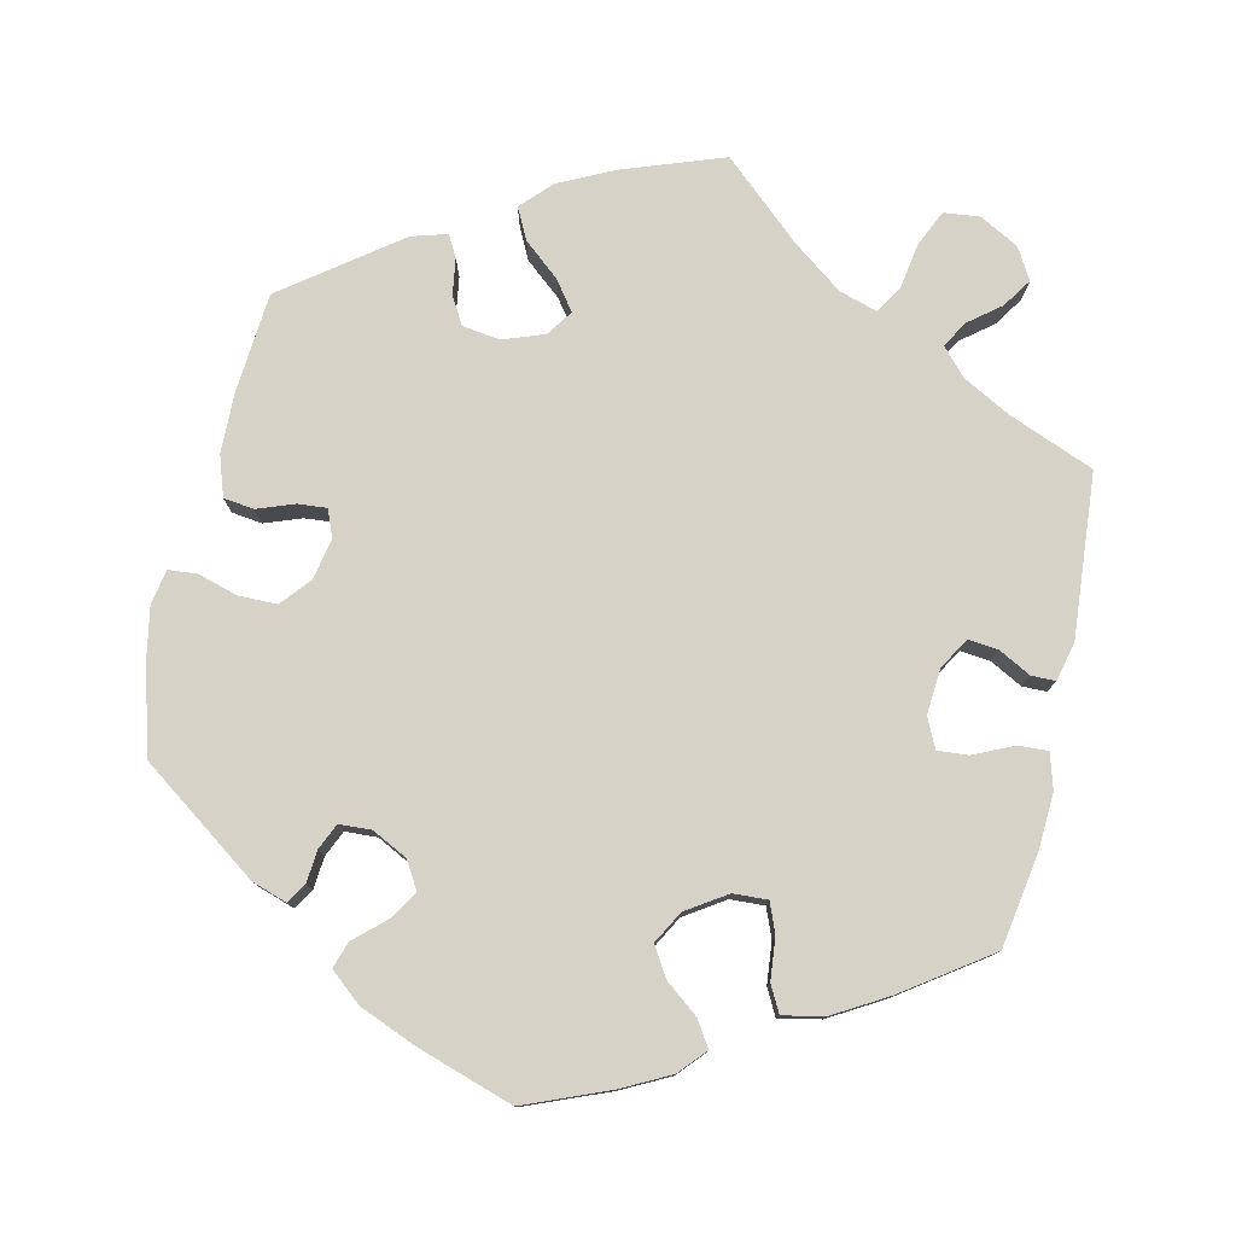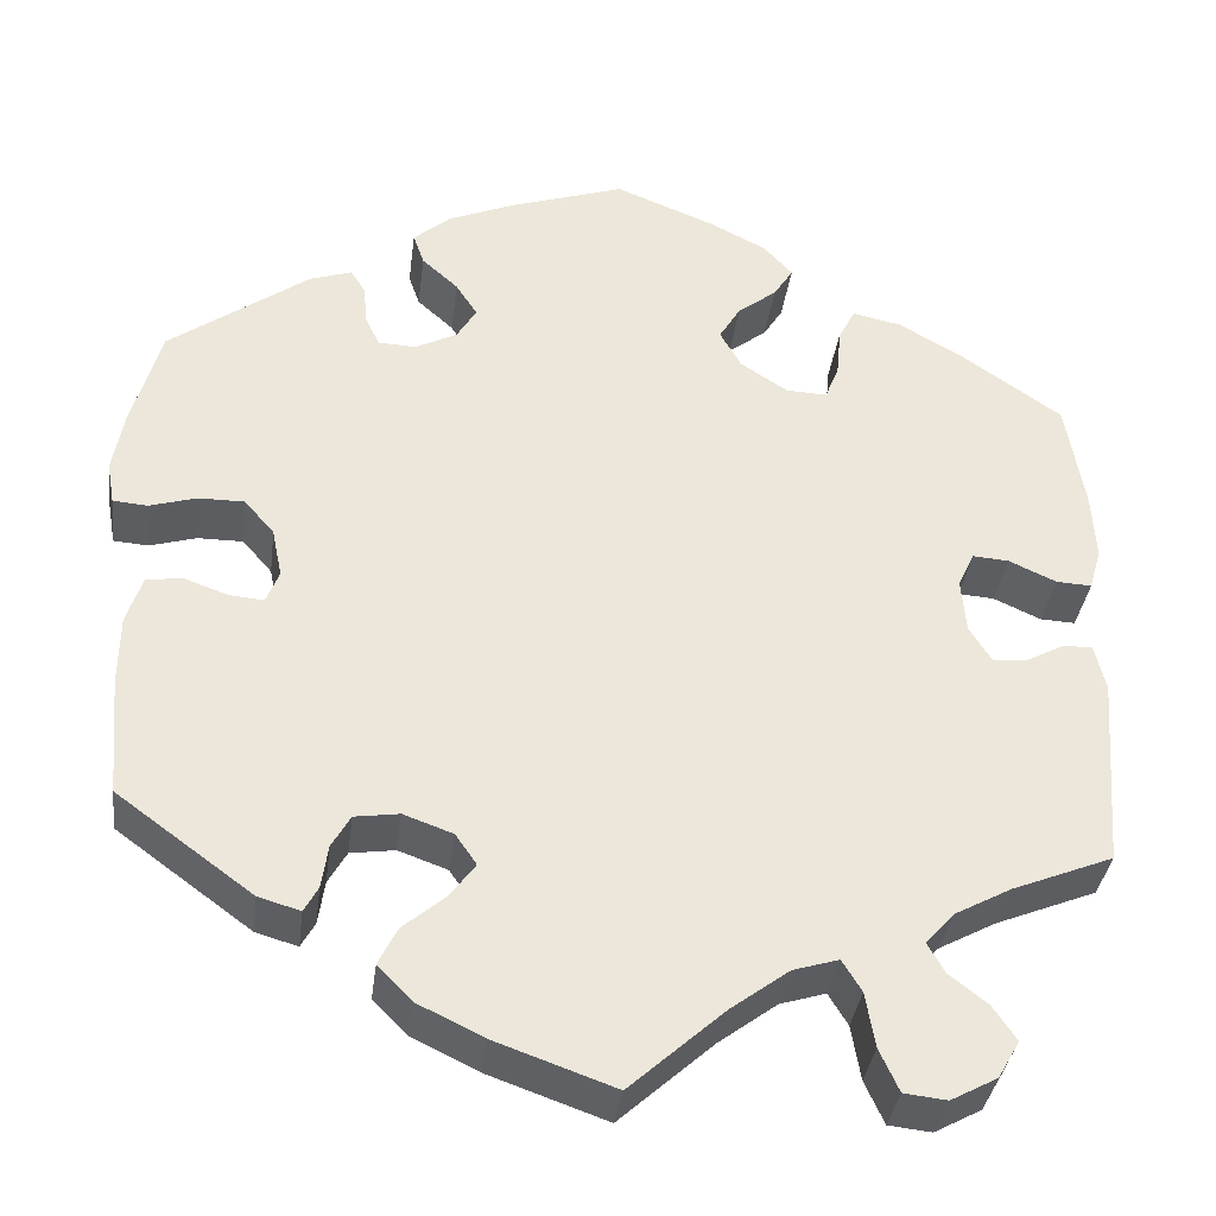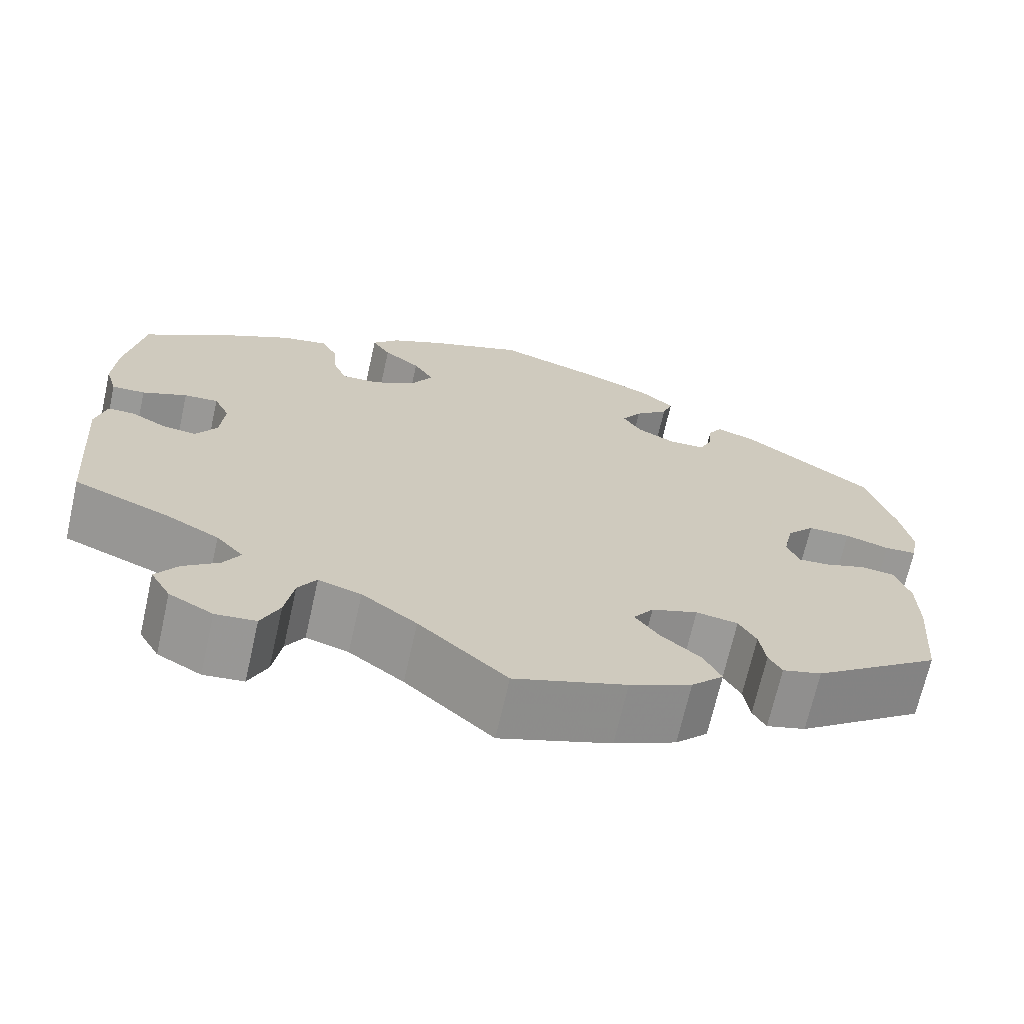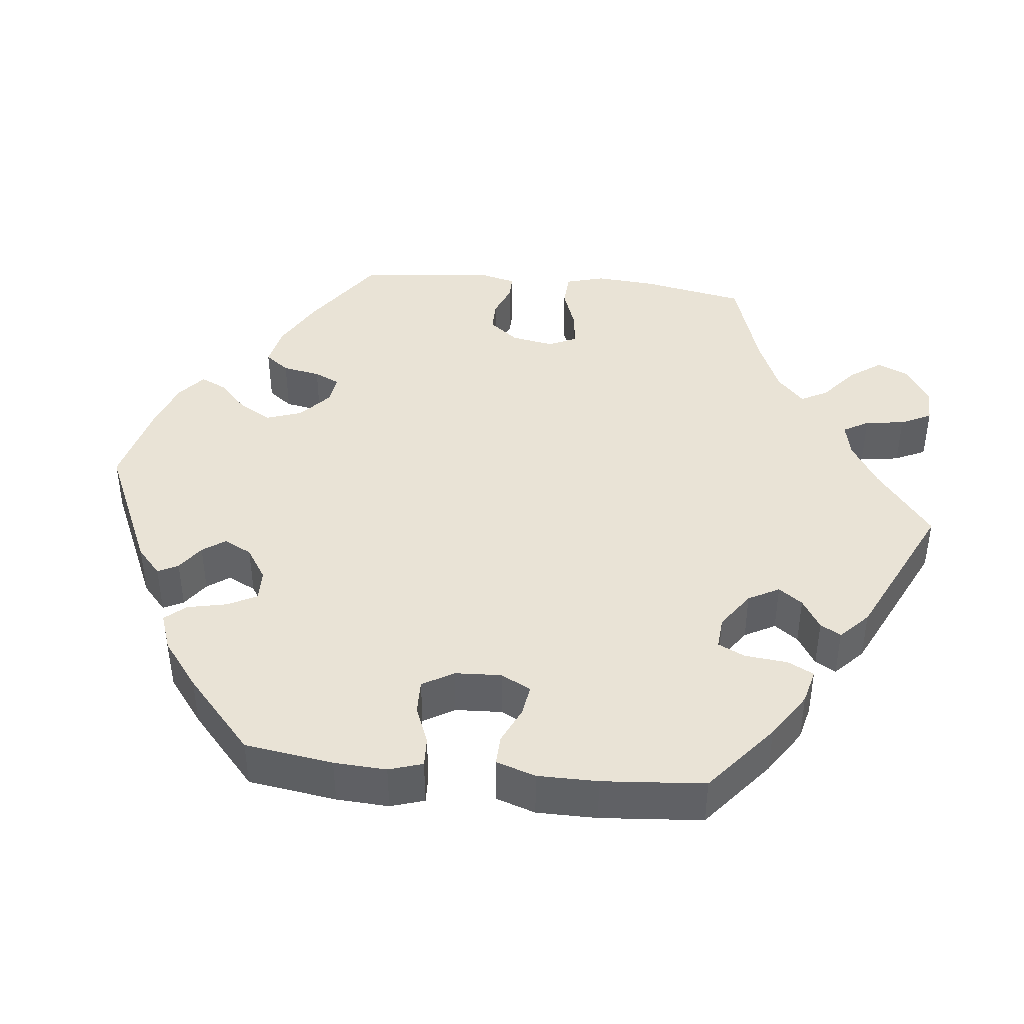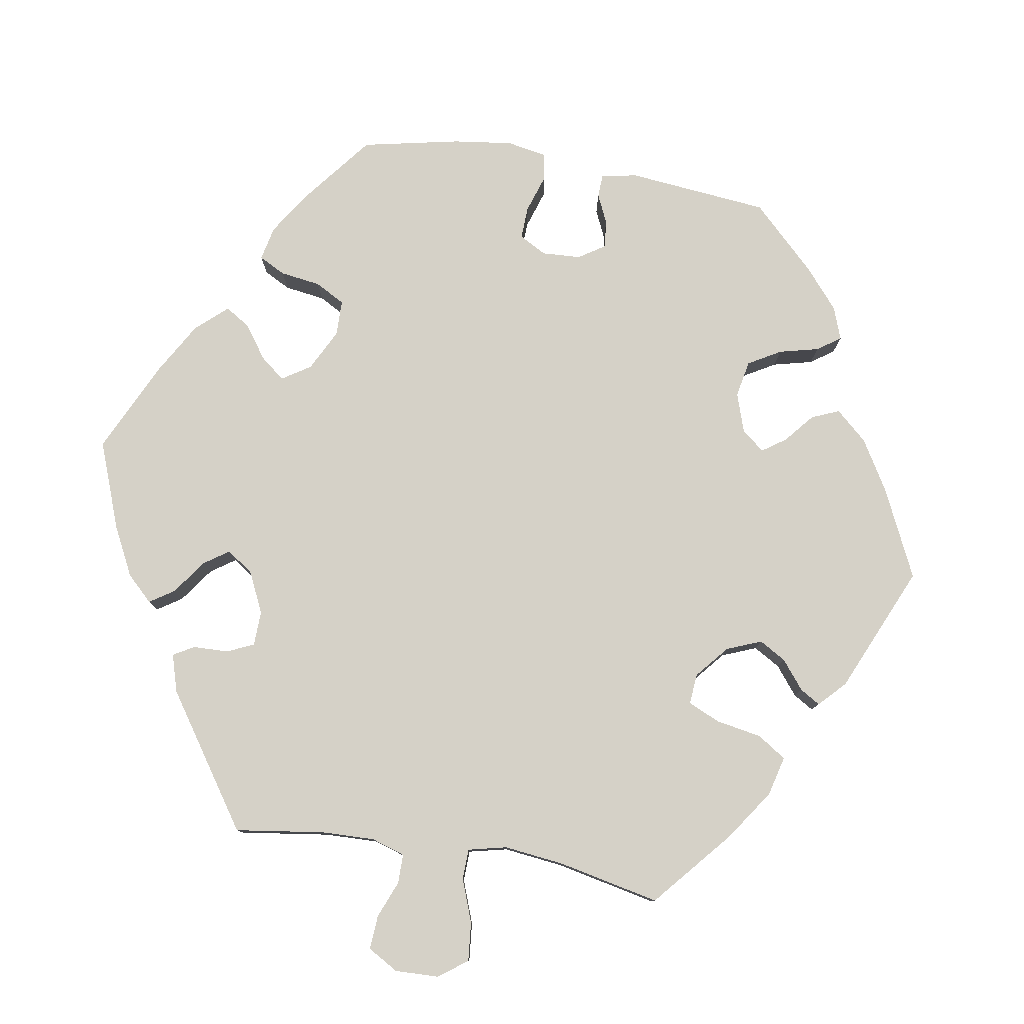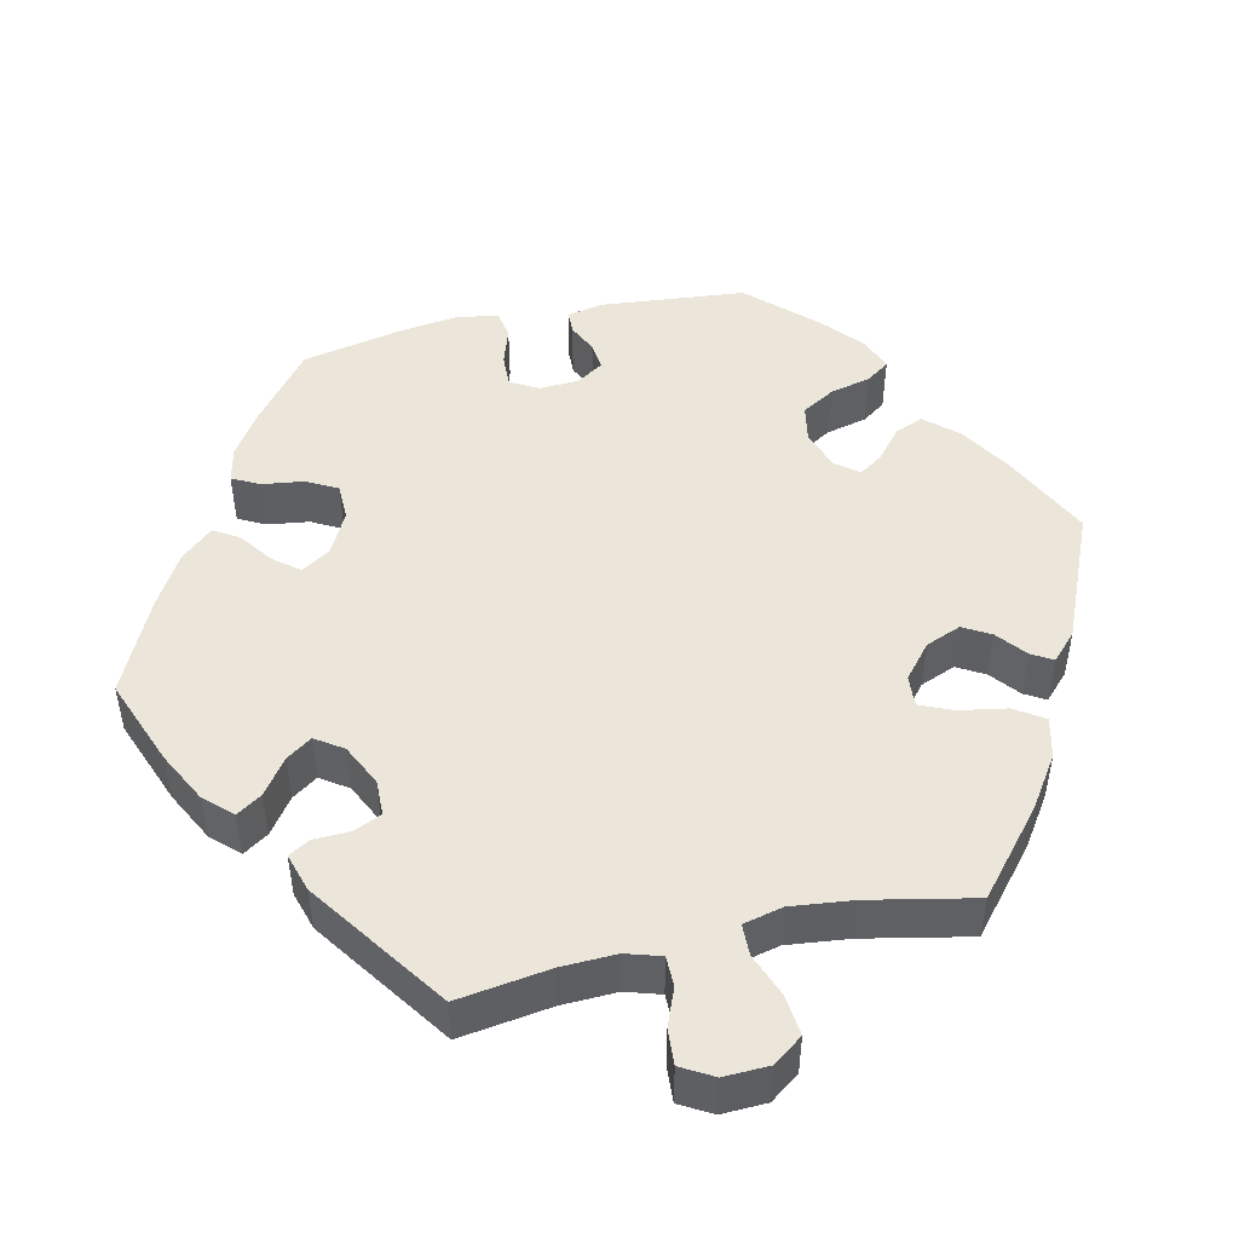
<metadata>
{"format":"obj","ext":"obj","renderer":"f3d","projection":"perspective","resolution":1024,"background":"white","views":[{"elev":78.3,"azim":12.5,"up":"+Y"},{"elev":-35.7,"azim":-7.3,"up":"+Z"},{"elev":-69.2,"azim":167.3,"up":"+Z"},{"elev":42.2,"azim":36.2,"up":"+Y"},{"elev":78.8,"azim":159.4,"up":"+Y"},{"elev":47.7,"azim":136.9,"up":"+Y"}]}
</metadata>
<code>
v 0.52 0.07 0.169
v 0.524 0.07 0.097
v 0.511 0.07 0.052
v 0.473 0.07 0.054
v 0.422 0.07 0.077
v 0.383 0.07 0.08
v 0.365 0.07 0.042
v 0.37 0.07 -0.017
v 0.394 0.07 -0.056
v 0.432 0.07 -0.052
v 0.473 0.07 -0.03
v 0.504 0.07 -0.03
v 0.516 0.07 -0.08
v 0.5 0.07 -0.289
v 0.391 0.07 -0.333
v 0.33 0.07 -0.366
v 0.299 0.07 -0.4
v 0.318 0.07 -0.433
v 0.359 0.07 -0.465
v 0.384 0.07 -0.502
v 0.361 0.07 -0.542
v 0.311 0.07 -0.569
v 0.265 0.07 -0.564
v 0.244 0.07 -0.518
v 0.234 0.07 -0.459
v 0.213 0.07 -0.425
v 0.164 0.07 -0.44
v 0.101 0.07 -0.487
v 0 0.07 -0.578
v -0.128 0.07 -0.533
v -0.199 0.07 -0.499
v -0.236 0.07 -0.461
v -0.216 0.07 -0.421
v -0.17 0.07 -0.382
v -0.143 0.07 -0.345
v -0.166 0.07 -0.312
v -0.219 0.07 -0.293
v -0.267 0.07 -0.3
v -0.287 0.07 -0.335
v -0.294 0.07 -0.382
v -0.309 0.07 -0.409
v -0.354 0.07 -0.396
v -0.5 0.07 -0.289
v -0.511 0.07 -0.161
v -0.51 0.07 -0.085
v -0.493 0.07 -0.033
v -0.454 0.07 -0.028
v -0.407 0.07 -0.045
v -0.37 0.07 -0.048
v -0.356 0.07 -0.013
v -0.367 0.07 0.04
v -0.399 0.07 0.077
v -0.448 0.07 0.077
v -0.499 0.07 0.062
v -0.536 0.07 0.065
v -0.544 0.07 0.11
v -0.532 0.07 0.177
v -0.501 0.07 0.288
v -0.35 0.07 0.397
v -0.305 0.07 0.412
v -0.289 0.07 0.387
v -0.285 0.07 0.345
v -0.27 0.07 0.312
v -0.229 0.07 0.31
v -0.184 0.07 0.333
v -0.163 0.07 0.368
v -0.186 0.07 0.404
v -0.225 0.07 0.439
v -0.237 0.07 0.473
v -0.197 0.07 0.507
v -0.125 0.07 0.537
v -0.001 0.07 0.578
v 0.107 0.07 0.535
v 0.168 0.07 0.504
v 0.199 0.07 0.47
v 0.178 0.07 0.437
v 0.136 0.07 0.404
v 0.113 0.07 0.366
v 0.136 0.07 0.325
v 0.187 0.07 0.292
v 0.231 0.07 0.29
v 0.246 0.07 0.328
v 0.251 0.07 0.381
v 0.269 0.07 0.415
v 0.322 0.07 0.404
v 0.39 0.07 0.365
v 0.5 0.07 0.289
v 0.52 0 0.169
v 0.524 0 0.097
v 0.511 0 0.052
v 0.473 0 0.054
v 0.422 0 0.077
v 0.383 0 0.08
v 0.365 0 0.042
v 0.37 0 -0.017
v 0.394 0 -0.056
v 0.432 0 -0.052
v 0.473 0 -0.03
v 0.504 0 -0.03
v 0.516 0 -0.08
v 0.5 0 -0.289
v 0.391 0 -0.333
v 0.33 0 -0.366
v 0.299 0 -0.4
v 0.318 0 -0.433
v 0.359 0 -0.465
v 0.384 0 -0.502
v 0.361 0 -0.542
v 0.311 0 -0.569
v 0.265 0 -0.564
v 0.244 0 -0.518
v 0.234 0 -0.459
v 0.213 0 -0.425
v 0.164 0 -0.44
v 0.101 0 -0.487
v 0 0 -0.578
v -0.128 0 -0.533
v -0.199 0 -0.499
v -0.236 0 -0.461
v -0.216 0 -0.421
v -0.17 0 -0.382
v -0.143 0 -0.345
v -0.166 0 -0.312
v -0.219 0 -0.293
v -0.267 0 -0.3
v -0.287 0 -0.335
v -0.294 0 -0.382
v -0.309 0 -0.409
v -0.354 0 -0.396
v -0.5 0 -0.289
v -0.511 0 -0.161
v -0.51 0 -0.085
v -0.493 0 -0.033
v -0.454 0 -0.028
v -0.407 0 -0.045
v -0.37 0 -0.048
v -0.356 0 -0.013
v -0.367 0 0.04
v -0.399 0 0.077
v -0.448 0 0.077
v -0.499 0 0.062
v -0.536 0 0.065
v -0.544 0 0.11
v -0.532 0 0.177
v -0.501 0 0.288
v -0.35 0 0.397
v -0.305 0 0.412
v -0.289 0 0.387
v -0.285 0 0.345
v -0.27 0 0.312
v -0.229 0 0.31
v -0.184 0 0.333
v -0.163 0 0.368
v -0.186 0 0.404
v -0.225 0 0.439
v -0.237 0 0.473
v -0.197 0 0.507
v -0.125 0 0.537
v -0.001 0 0.578
v 0.107 0 0.535
v 0.168 0 0.504
v 0.199 0 0.47
v 0.178 0 0.437
v 0.136 0 0.404
v 0.113 0 0.366
v 0.136 0 0.325
v 0.187 0 0.292
v 0.231 0 0.29
v 0.246 0 0.328
v 0.251 0 0.381
v 0.269 0 0.415
v 0.322 0 0.404
v 0.39 0 0.365
v 0.5 0 0.289
f 82 83 84 85
f 81 82 85 86
f 74 75 76 77
f 74 77 78
f 73 74 78
f 72 73 78
f 71 72 78
f 70 71 78 79
f 67 68 69 70
f 66 67 70 79
f 59 60 61 62
f 59 62 63
f 58 59 63
f 57 58 63 64
f 53 54 55 56
f 52 53 56 57
f 45 46 47 48
f 45 48 49
f 44 45 49
f 43 44 49
f 42 43 49
f 39 40 41 42
f 38 39 42 49
f 37 38 49 50
f 31 32 33 34
f 31 34 35
f 28 29 30 31
f 27 28 31 35
f 26 27 35 36
f 22 23 24 25
f 22 25 26
f 21 22 26
f 18 19 20 21
f 17 18 21 26
f 16 17 26 36
f 12 13 14 15
f 10 11 12 15
f 9 10 15 16
f 8 9 16 36
f 2 3 4 5
f 2 5 6
f 1 2 6
f 81 86 87 1
f 65 66 79 80
f 64 65 80
f 52 57 64 80
f 51 52 80 81
f 7 8 36 37
f 6 7 37 50
f 50 51 81
f 1 6 50 81
f 172 171 170 169
f 173 172 169 168
f 164 163 162 161
f 165 164 161
f 165 161 160
f 165 160 159
f 165 159 158
f 166 165 158 157
f 157 156 155 154
f 166 157 154 153
f 149 148 147 146
f 150 149 146
f 150 146 145
f 151 150 145 144
f 143 142 141 140
f 144 143 140 139
f 135 134 133 132
f 136 135 132
f 136 132 131
f 136 131 130
f 136 130 129
f 129 128 127 126
f 136 129 126 125
f 137 136 125 124
f 121 120 119 118
f 122 121 118
f 118 117 116 115
f 122 118 115 114
f 123 122 114 113
f 112 111 110 109
f 113 112 109
f 113 109 108
f 108 107 106 105
f 113 108 105 104
f 123 113 104 103
f 102 101 100 99
f 102 99 98 97
f 103 102 97 96
f 123 103 96 95
f 92 91 90 89
f 93 92 89
f 93 89 88
f 88 174 173 168
f 167 166 153 152
f 167 152 151
f 167 151 144 139
f 168 167 139 138
f 124 123 95 94
f 137 124 94 93
f 168 138 137
f 168 137 93 88
f 1 88 89 2
f 2 89 90 3
f 3 90 91 4
f 4 91 92 5
f 5 92 93 6
f 6 93 94 7
f 7 94 95 8
f 8 95 96 9
f 9 96 97 10
f 10 97 98 11
f 11 98 99 12
f 12 99 100 13
f 13 100 101 14
f 14 101 102 15
f 15 102 103 16
f 16 103 104 17
f 17 104 105 18
f 18 105 106 19
f 19 106 107 20
f 20 107 108 21
f 21 108 109 22
f 22 109 110 23
f 23 110 111 24
f 24 111 112 25
f 25 112 113 26
f 26 113 114 27
f 27 114 115 28
f 28 115 116 29
f 29 116 117 30
f 30 117 118 31
f 31 118 119 32
f 32 119 120 33
f 33 120 121 34
f 34 121 122 35
f 35 122 123 36
f 36 123 124 37
f 37 124 125 38
f 38 125 126 39
f 39 126 127 40
f 40 127 128 41
f 41 128 129 42
f 42 129 130 43
f 43 130 131 44
f 44 131 132 45
f 45 132 133 46
f 46 133 134 47
f 47 134 135 48
f 48 135 136 49
f 49 136 137 50
f 50 137 138 51
f 51 138 139 52
f 52 139 140 53
f 53 140 141 54
f 54 141 142 55
f 55 142 143 56
f 56 143 144 57
f 57 144 145 58
f 58 145 146 59
f 59 146 147 60
f 60 147 148 61
f 61 148 149 62
f 62 149 150 63
f 63 150 151 64
f 64 151 152 65
f 65 152 153 66
f 66 153 154 67
f 67 154 155 68
f 68 155 156 69
f 69 156 157 70
f 70 157 158 71
f 71 158 159 72
f 72 159 160 73
f 73 160 161 74
f 74 161 162 75
f 75 162 163 76
f 76 163 164 77
f 77 164 165 78
f 78 165 166 79
f 79 166 167 80
f 80 167 168 81
f 81 168 169 82
f 82 169 170 83
f 83 170 171 84
f 84 171 172 85
f 85 172 173 86
f 86 173 174 87
f 87 174 88 1

</code>
